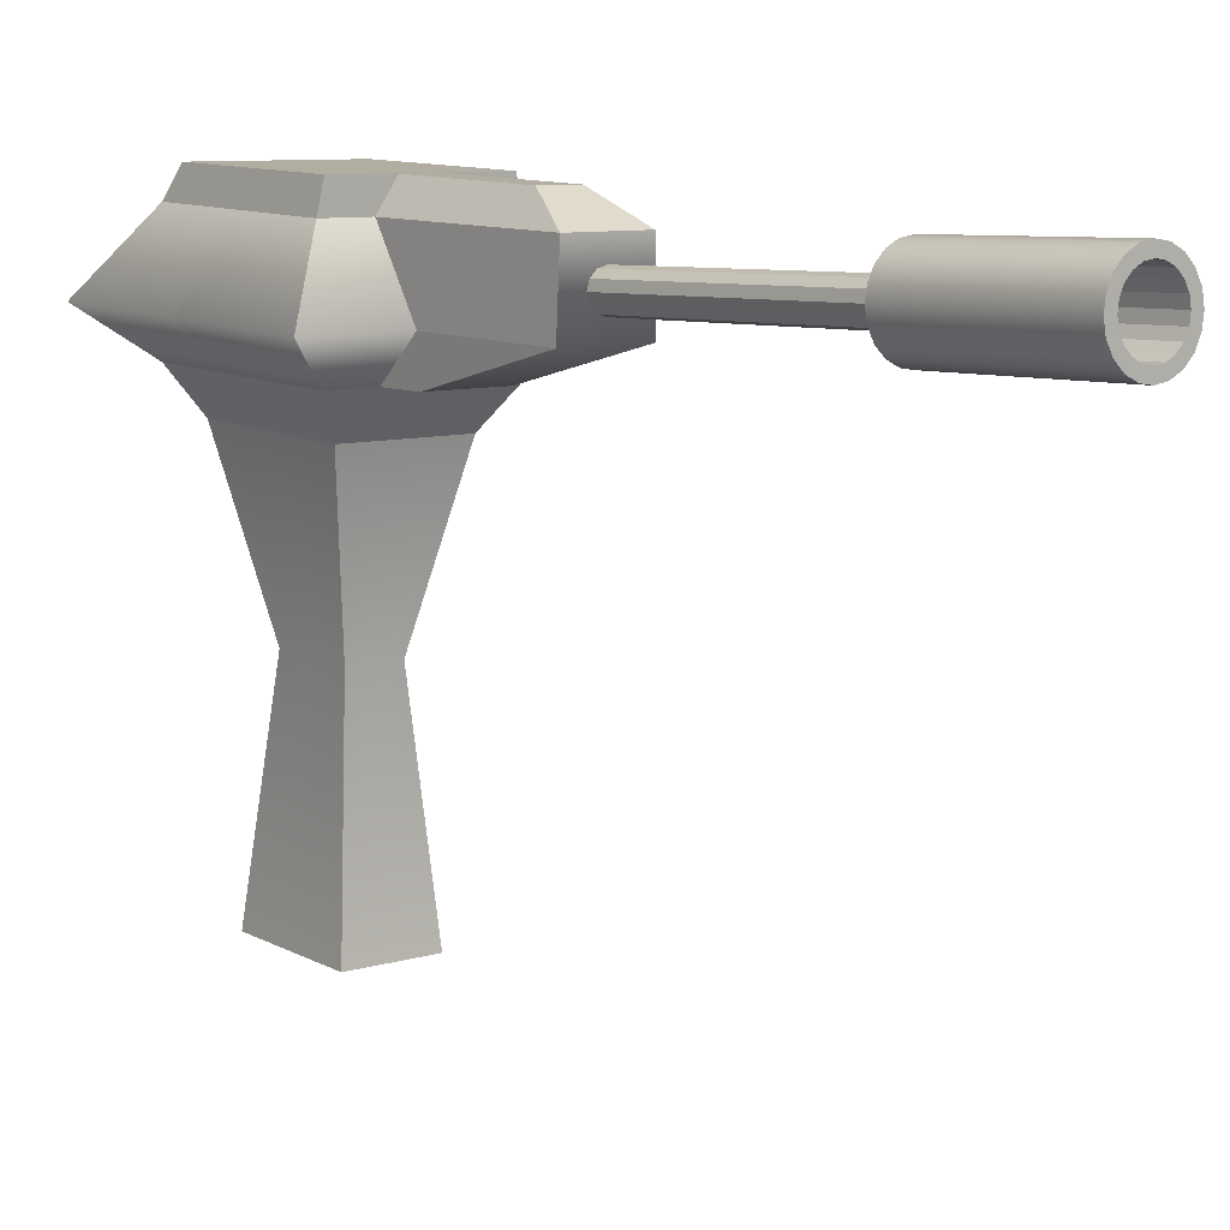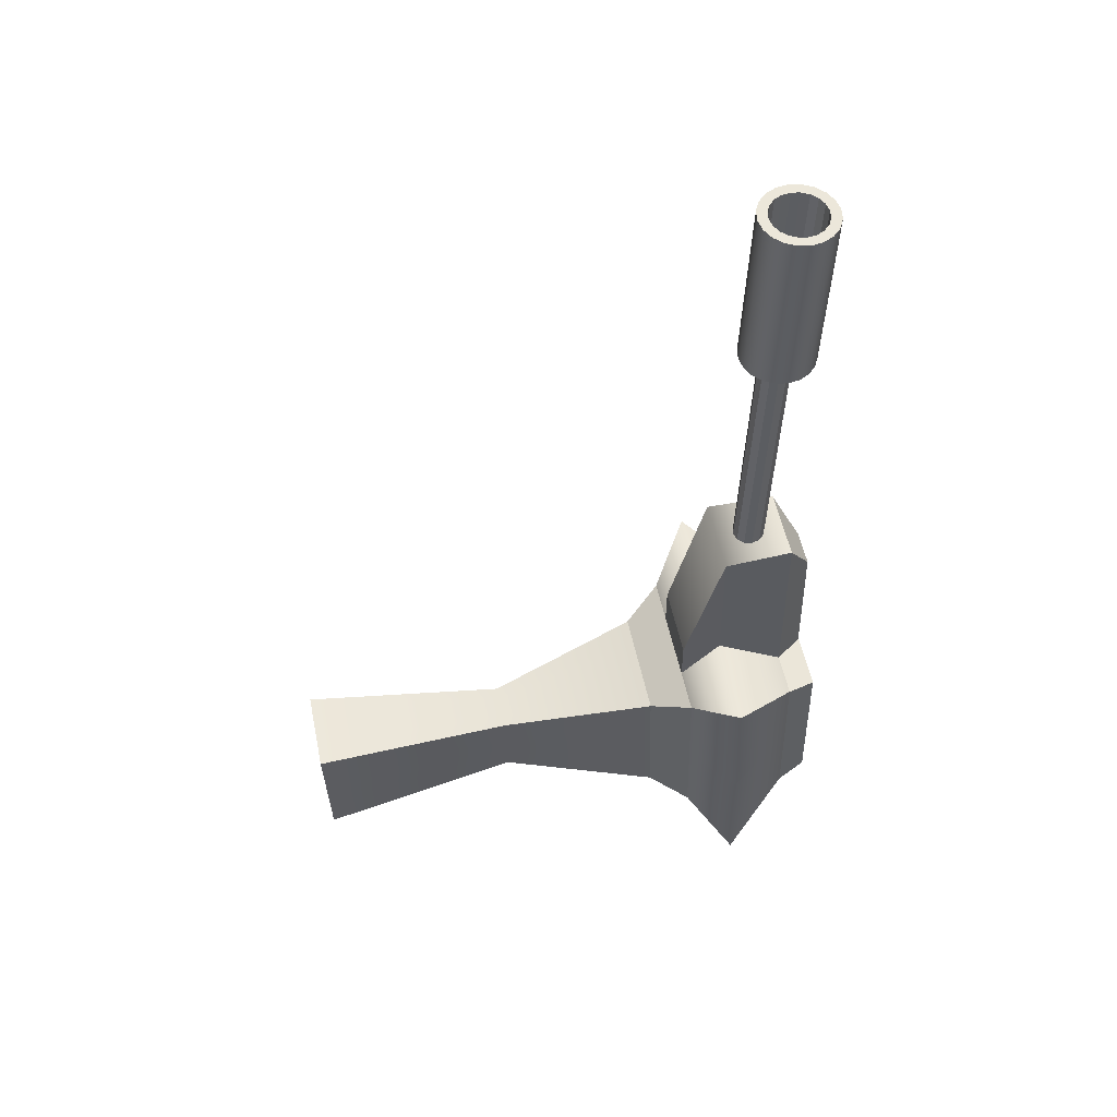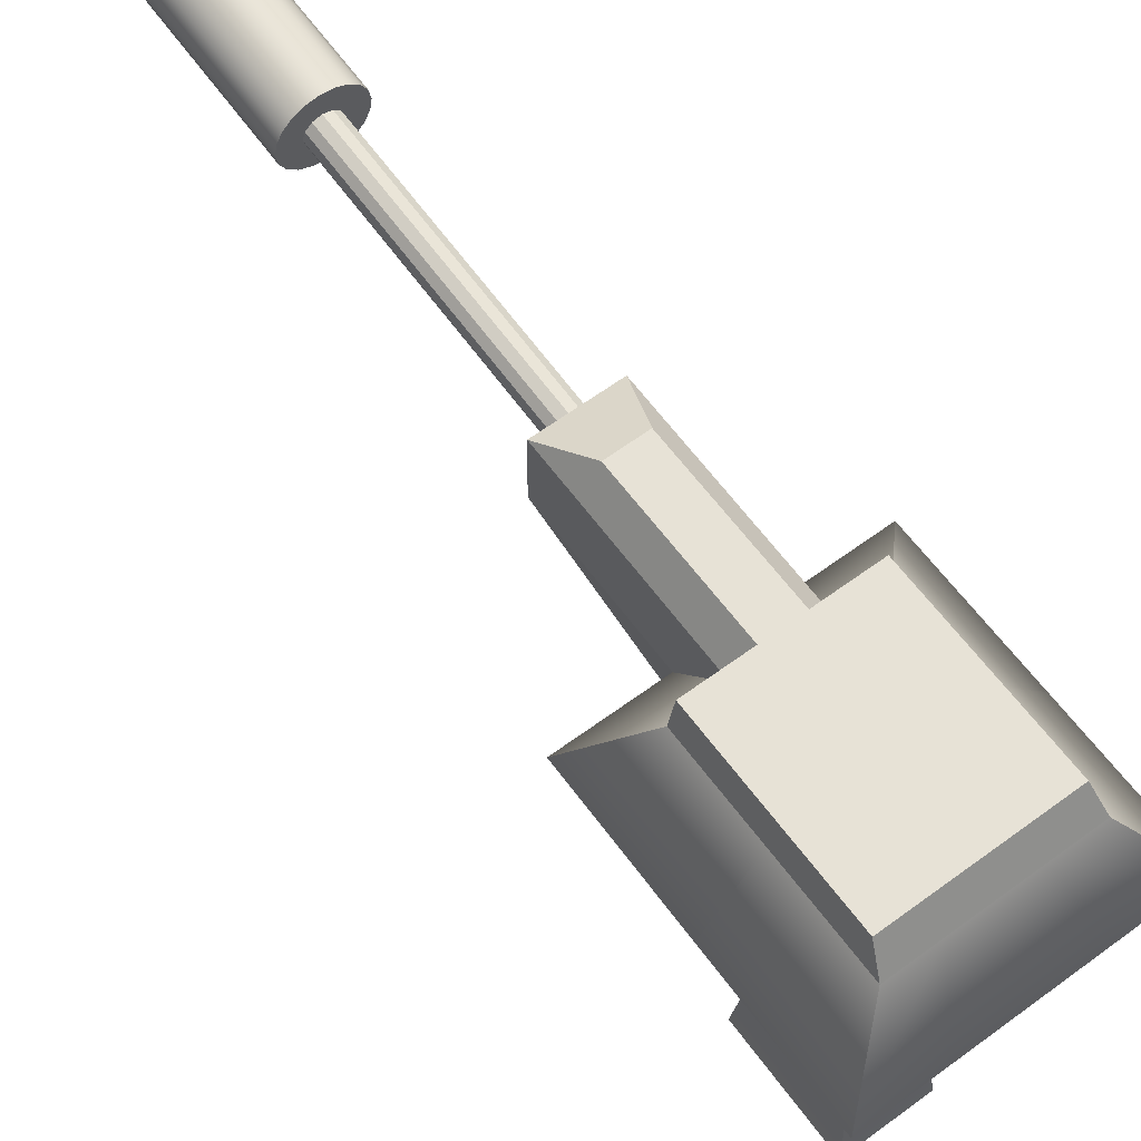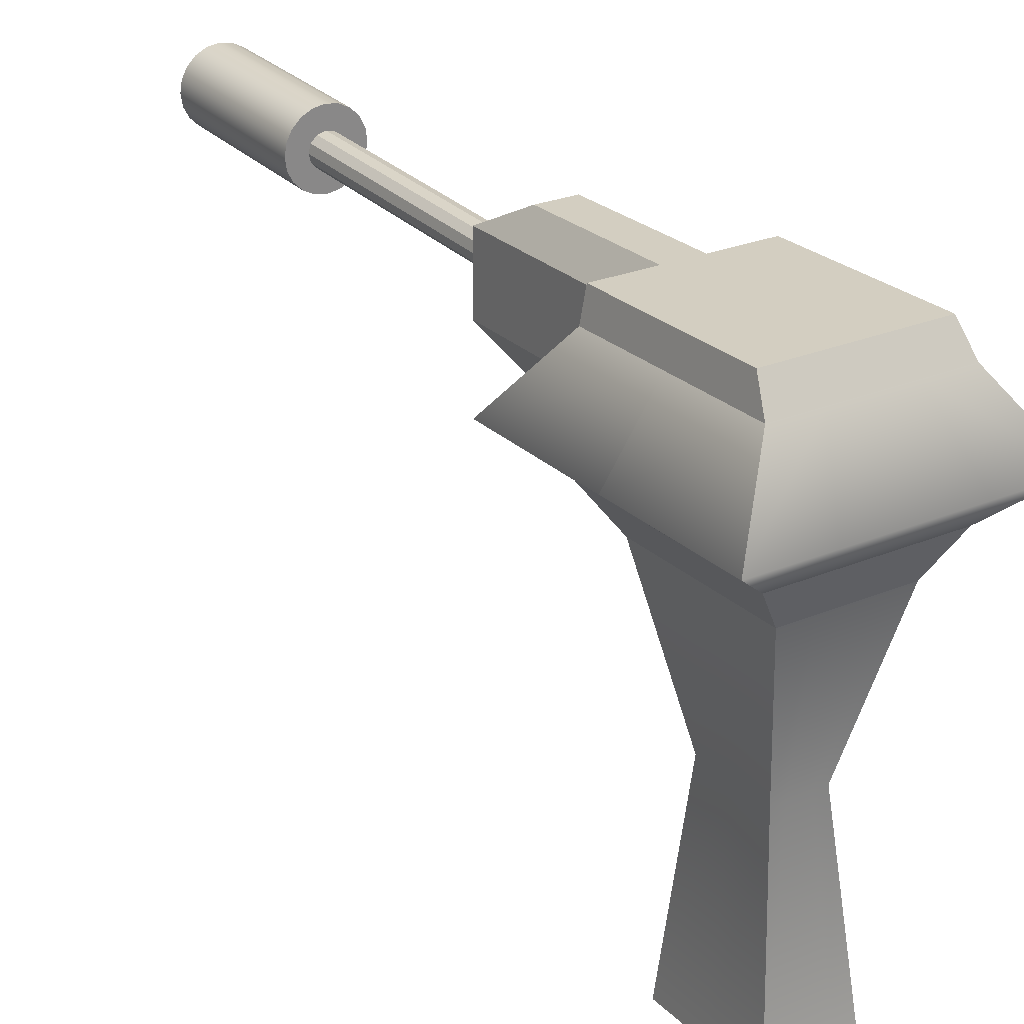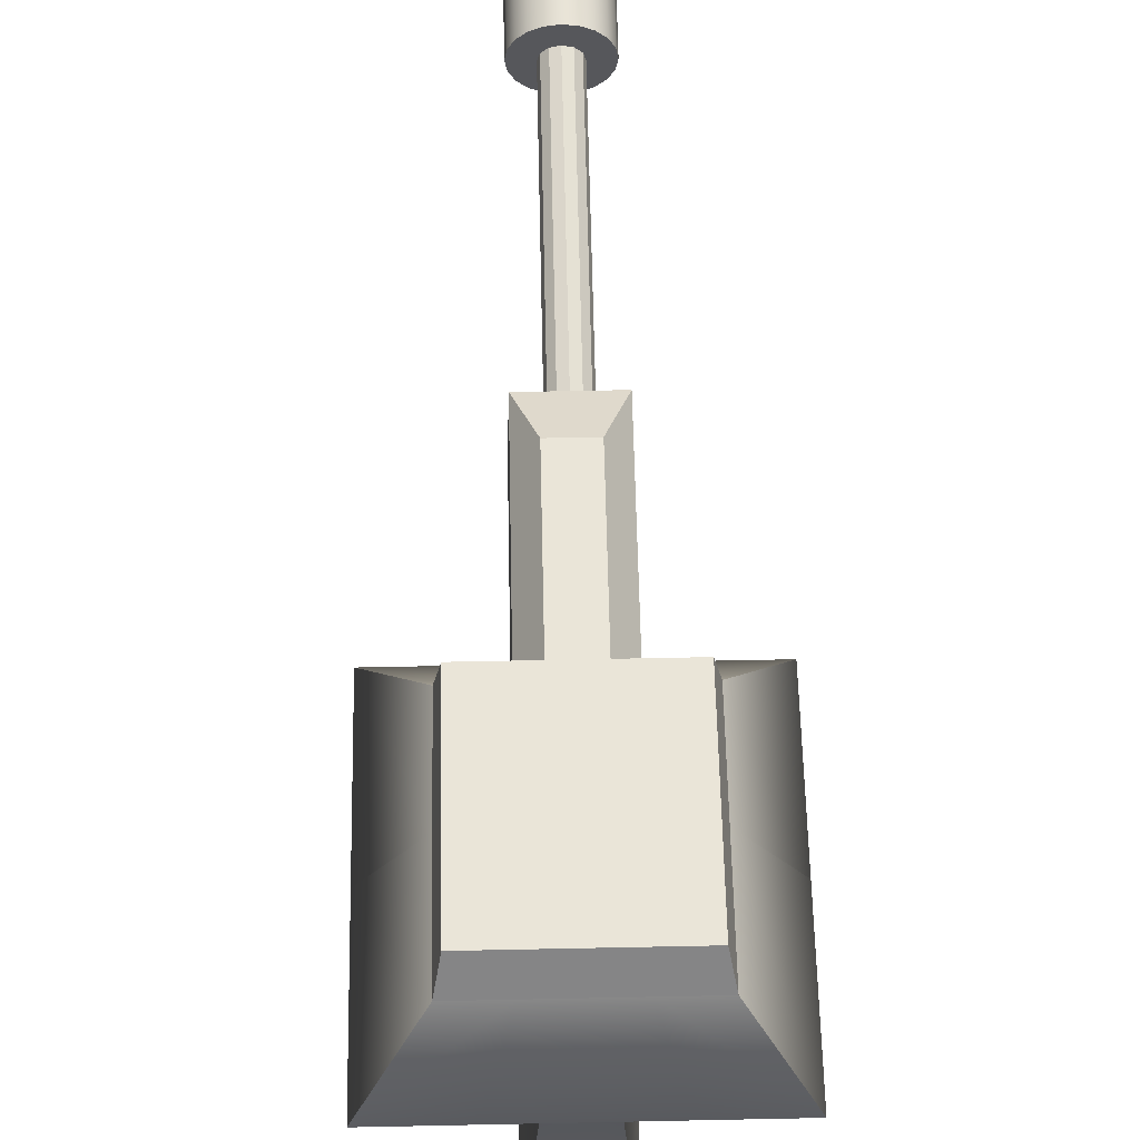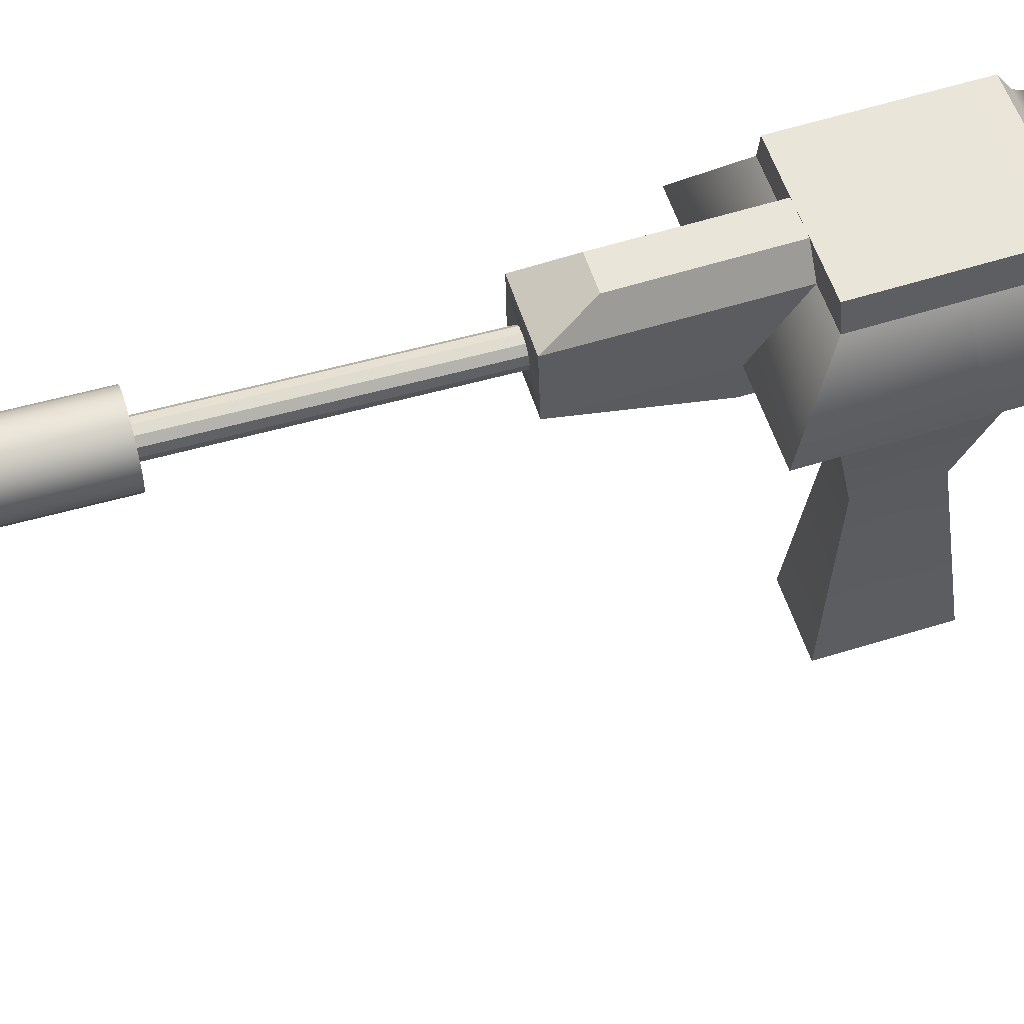
<metadata>
{"format":"obj","ext":"obj","renderer":"f3d","projection":"perspective","resolution":1024,"background":"white","views":[{"elev":8.9,"azim":-38.2,"up":"+Y"},{"elev":54.3,"azim":78.2,"up":"+Z"},{"elev":64.3,"azim":143.7,"up":"+Y"},{"elev":26.5,"azim":146.9,"up":"+Y"},{"elev":61.3,"azim":178.8,"up":"+Y"},{"elev":56.2,"azim":72.7,"up":"+Y"}]}
</metadata>
<code>
g default
v -0.1018 3.11 8.967
v 0 3.11 8.967
v 0.1018 3.11 8.967
v -0.05942 3.611 8.924
v 0 3.611 8.924
v 0.05942 3.611 8.924
v -0.138 3.993 9.022
v 0 3.993 9.022
v 0.138 3.993 9.022
v -0.138 3.999 8.829
v 0.138 3.999 8.829
v -0.138 4.004 8.637
v 0 4.004 8.637
v 0.138 4.004 8.637
v -0.05942 3.616 8.726
v 0 3.616 8.726
v 0.05942 3.616 8.726
v -0.1018 3.118 8.658
v 0 3.118 8.658
v 0.1018 3.118 8.658
v -0.1018 3.114 8.813
v 0 3.114 8.813
v 0.1018 3.114 8.813
v 0.05942 3.614 8.825
v -0.05942 3.614 8.825
v -0.1996 4.085 9.081
v 0 4.085 9.081
v -0.1996 4.093 8.838
v 0.1996 4.085 9.081
v 0.1996 4.093 8.838
v 0 4.1 8.595
v -0.1996 4.1 8.595
v 0.1996 4.1 8.595
v -0.1996 4.353 9.073
v 0 4.353 9.073
v -0.1996 4.359 8.85
v 0.1996 4.353 9.073
v 0.1996 4.359 8.85
v 0 4.366 8.607
v -0.1996 4.366 8.607
v 0.1996 4.366 8.607
v -0.3194 4.2 8.495
v 0 4.2 8.495
v 0.3194 4.2 8.495
v 0.3194 4.19 8.843
v 0.3194 4.181 9.19
v -0.3194 4.181 9.19
v -0.3194 4.19 8.843
v -0.0941 4.181 9.19
v -0.08951 4.085 9.081
v -0.0619 3.993 9.022
v -0.02665 3.611 8.924
v -0.04566 3.11 8.967
v -0.04566 3.114 8.813
v -0.04566 3.118 8.658
v -0.02665 3.616 8.726
v -0.0619 4.004 8.637
v -0.08951 4.1 8.595
v -0.1433 4.2 8.495
v -0.08951 4.366 8.607
v -0.08951 4.353 9.073
v 0.0941 4.181 9.19
v 0.08951 4.085 9.081
v 0.0619 3.993 9.022
v 0.02665 3.611 8.924
v 0.04566 3.11 8.967
v 0.04566 3.114 8.813
v 0.04566 3.118 8.658
v 0.02665 3.616 8.726
v 0.0619 4.004 8.637
v 0.08951 4.1 8.595
v 0.1433 4.2 8.495
v 0.08951 4.366 8.607
v 0.08951 4.353 9.073
v -0.08951 4.085 9.192
v 0 4.085 9.192
v 0 4.174 9.548
v -0.0941 4.174 9.548
v -0.08951 4.343 9.552
v 0 4.343 9.552
v 0.08951 4.085 9.192
v 0.0941 4.174 9.548
v 0.08951 4.343 9.552
v -0.09101 4.42 9.074
v 0 4.42 9.074
v 0 4.427 8.852
v -0.09101 4.427 8.852
v 0.09101 4.42 9.074
v 0.1851 4.42 9.074
v 0.1851 4.427 8.852
v 0.09101 4.427 8.852
v 0 4.433 8.65
v -0.09101 4.433 8.65
v 0.1851 4.433 8.65
v 0.09101 4.433 8.65
v -0.1851 4.427 8.852
v -0.1851 4.433 8.65
v -0.1851 4.42 9.074
v -0.04497 4.419 9.073
v 0 4.419 9.073
v -0.04497 4.408 9.433
v 0 4.408 9.433
v 0.04497 4.419 9.073
v 0.04497 4.408 9.433
g laser laser
f 53 2 5 52
f 66 3 6 65
f 52 5 8 51
f 65 6 9 64
f 84 85 86 87
f 88 89 90 91
f 87 86 92 93
f 91 90 94 95
f 57 13 16 56
f 70 14 17 69
f 56 16 19 55
f 69 17 20 68
f 55 19 22 54
f 68 20 23 67
f 54 22 2 53
f 67 23 3 66
f 23 20 17 24
f 3 23 24 6
f 24 17 14 11
f 6 24 11 9
f 18 21 25 15
f 21 1 4 25
f 15 25 10 12
f 25 4 7 10
f 51 8 27 50
f 10 7 26 28
f 64 9 29 63
f 9 11 30 29
f 13 57 58 31
f 12 10 28 32
f 11 14 33 30
f 14 70 71 33
f 75 76 77 78
f 28 26 47 48
f 63 29 46 62
f 29 30 45 46
f 31 58 59 43
f 32 28 48 42
f 30 33 44 45
f 33 71 72 44
f 43 59 60 39
f 44 72 73 41
f 45 44 41 38
f 46 45 38 37
f 74 62 46 37
f 79 78 77 80
f 48 47 34 36
f 42 48 36 40
f 26 50 49 47
f 7 51 50 26
f 4 52 51 7
f 1 53 52 4
f 21 54 53 1
f 18 55 54 21
f 15 56 55 18
f 12 57 56 15
f 58 57 12 32
f 59 58 32 42
f 60 59 42 40
f 96 87 93 97
f 98 84 87 96
f 47 49 61 34
f 76 81 82 77
f 8 64 63 27
f 5 65 64 8
f 2 66 65 5
f 22 67 66 2
f 19 68 67 22
f 16 69 68 19
f 13 70 69 16
f 71 70 13 31
f 72 71 31 43
f 73 72 43 39
f 86 91 95 92
f 85 88 91 86
f 77 82 83 80
f 50 27 76 75
f 49 50 75 78
f 61 49 78 79
f 100 99 101 102
f 27 63 81 76
f 63 62 82 81
f 62 74 83 82
f 103 100 102 104
f 61 35 85 84
f 74 37 89 88
f 37 38 90 89
f 39 60 93 92
f 38 41 94 90
f 41 73 95 94
f 60 40 97 93
f 40 36 96 97
f 34 61 84 98
f 36 34 98 96
f 73 39 92 95
f 35 74 88 85
f 35 61 99 100
f 61 79 101 99
f 79 80 102 101
f 74 35 100 103
f 80 83 104 102
f 83 74 103 104
g default
v 0.03376 4.272 9.444
v 0.01949 4.287 9.443
v 0 4.292 9.443
v -0.01949 4.287 9.443
v -0.03376 4.272 9.444
v -0.03898 4.253 9.444
v -0.03376 4.234 9.445
v -0.01949 4.219 9.445
v 0 4.214 9.445
v 0.01949 4.219 9.445
v 0.03376 4.234 9.445
v 0.03898 4.253 9.444
v 0.03376 4.292 10.38
v 0.01949 4.306 10.38
v 0 4.311 10.38
v -0.01949 4.306 10.38
v -0.03376 4.292 10.38
v -0.03898 4.272 10.38
v -0.03376 4.253 10.38
v -0.01949 4.239 10.38
v 0 4.233 10.38
v 0.01949 4.239 10.38
v 0.03376 4.253 10.38
v 0.03898 4.272 10.38
v 0 4.253 9.444
v 0 4.272 10.38
g laser rod laser_cannon
f 105 106 118 117
f 106 107 119 118
f 107 108 120 119
f 108 109 121 120
f 109 110 122 121
f 110 111 123 122
f 111 112 124 123
f 112 113 125 124
f 113 114 126 125
f 114 115 127 126
f 115 116 128 127
f 116 105 117 128
f 106 105 129
f 107 106 129
f 108 107 129
f 109 108 129
f 110 109 129
f 111 110 129
f 112 111 129
f 113 112 129
f 114 113 129
f 115 114 129
f 116 115 129
f 105 116 129
f 117 118 130
f 118 119 130
f 119 120 130
f 120 121 130
f 121 122 130
f 122 123 130
f 123 124 130
f 124 125 130
f 125 126 130
f 126 127 130
f 127 128 130
f 128 117 130
g default
v 0.08572 4.299 10.21
v 0.07292 4.324 10.21
v 0.05298 4.344 10.21
v 0.02785 4.357 10.21
v 0 4.361 10.21
v -0.02785 4.357 10.21
v -0.05298 4.344 10.21
v -0.07292 4.324 10.21
v -0.08572 4.299 10.21
v -0.09013 4.271 10.21
v -0.08572 4.243 10.21
v -0.07292 4.218 10.21
v -0.05298 4.198 10.21
v -0.02785 4.185 10.21
v -0 4.181 10.21
v 0.02785 4.185 10.21
v 0.05298 4.198 10.21
v 0.07292 4.218 10.21
v 0.08572 4.243 10.21
v 0.09013 4.271 10.21
v 0.08572 4.308 10.64
v 0.07292 4.333 10.64
v 0.05298 4.353 10.64
v 0.02785 4.365 10.64
v 0 4.37 10.64
v -0.02785 4.365 10.64
v -0.05298 4.353 10.64
v -0.07292 4.333 10.64
v -0.08572 4.308 10.64
v -0.09013 4.28 10.64
v -0.08572 4.252 10.64
v -0.07292 4.227 10.64
v -0.05298 4.207 10.64
v -0.02785 4.194 10.64
v -0 4.19 10.64
v 0.02785 4.194 10.64
v 0.05298 4.207 10.64
v 0.07292 4.227 10.64
v 0.08572 4.252 10.64
v 0.09013 4.28 10.64
v 0 4.271 10.21
v 0.06272 4.3 10.64
v 0.05336 4.318 10.64
v 0.03877 4.333 10.64
v 0.02038 4.342 10.64
v -0 4.346 10.64
v -0.02038 4.342 10.64
v -0.03877 4.333 10.64
v -0.05336 4.318 10.64
v -0.06272 4.3 10.64
v -0.06595 4.28 10.64
v -0.06272 4.259 10.64
v -0.05336 4.241 10.64
v -0.03877 4.226 10.64
v -0.02038 4.217 10.64
v -0 4.214 10.64
v 0.02038 4.217 10.64
v 0.03877 4.226 10.64
v 0.05336 4.241 10.64
v 0.06272 4.259 10.64
v 0.06595 4.28 10.64
v 0.06272 4.293 10.32
v 0.05336 4.312 10.32
v 0.03877 4.326 10.32
v 0.02038 4.336 10.32
v -0 4.339 10.32
v -0.02038 4.336 10.32
v -0.03877 4.326 10.32
v -0.05336 4.312 10.32
v -0.06272 4.293 10.32
v -0.06595 4.273 10.32
v -0.06272 4.253 10.32
v -0.05336 4.234 10.32
v -0.03877 4.22 10.32
v -0.02038 4.21 10.32
v -0 4.207 10.32
v 0.02038 4.21 10.32
v 0.03877 4.22 10.32
v 0.05336 4.234 10.32
v 0.06272 4.253 10.32
v 0.06595 4.273 10.32
v 0.03266 4.284 10.32
v 0.02778 4.293 10.32
v 0.02018 4.301 10.32
v 0.01061 4.306 10.32
v -0 4.307 10.32
v -0.01061 4.306 10.32
v -0.02018 4.301 10.32
v -0.02778 4.293 10.32
v -0.03266 4.284 10.32
v -0.03434 4.273 10.32
v -0.03266 4.262 10.32
v -0.02778 4.253 10.32
v -0.02018 4.245 10.32
v -0.01061 4.24 10.32
v -0 4.239 10.32
v 0.01061 4.24 10.32
v 0.02018 4.245 10.32
v 0.02778 4.253 10.32
v 0.03266 4.262 10.32
v 0.03434 4.273 10.32
g laser laser_cannon cannon
f 131 132 152 151
f 132 133 153 152
f 133 134 154 153
f 134 135 155 154
f 135 136 156 155
f 136 137 157 156
f 137 138 158 157
f 138 139 159 158
f 139 140 160 159
f 140 141 161 160
f 141 142 162 161
f 142 143 163 162
f 143 144 164 163
f 144 145 165 164
f 145 146 166 165
f 146 147 167 166
f 147 148 168 167
f 148 149 169 168
f 149 150 170 169
f 150 131 151 170
f 132 131 171
f 133 132 171
f 134 133 171
f 135 134 171
f 136 135 171
f 137 136 171
f 138 137 171
f 139 138 171
f 140 139 171
f 141 140 171
f 142 141 171
f 143 142 171
f 144 143 171
f 145 144 171
f 146 145 171
f 147 146 171
f 148 147 171
f 149 148 171
f 150 149 171
f 131 150 171
f 151 152 173 172
f 152 153 174 173
f 153 154 175 174
f 154 155 176 175
f 155 156 177 176
f 156 157 178 177
f 157 158 179 178
f 158 159 180 179
f 159 160 181 180
f 160 161 182 181
f 161 162 183 182
f 162 163 184 183
f 163 164 185 184
f 164 165 186 185
f 165 166 187 186
f 166 167 188 187
f 167 168 189 188
f 168 169 190 189
f 169 170 191 190
f 170 151 172 191
f 172 173 193 192
f 173 174 194 193
f 174 175 195 194
f 175 176 196 195
f 176 177 197 196
f 177 178 198 197
f 178 179 199 198
f 179 180 200 199
f 180 181 201 200
f 181 182 202 201
f 182 183 203 202
f 183 184 204 203
f 184 185 205 204
f 185 186 206 205
f 186 187 207 206
f 187 188 208 207
f 188 189 209 208
f 189 190 210 209
f 190 191 211 210
f 191 172 192 211
f 192 193 213 212
f 193 194 214 213
f 194 195 215 214
f 195 196 216 215
f 196 197 217 216
f 197 198 218 217
f 198 199 219 218
f 199 200 220 219
f 200 201 221 220
f 201 202 222 221
f 202 203 223 222
f 203 204 224 223
f 204 205 225 224
f 205 206 226 225
f 206 207 227 226
f 207 208 228 227
f 208 209 229 228
f 209 210 230 229
f 210 211 231 230
f 211 192 212 231

</code>
